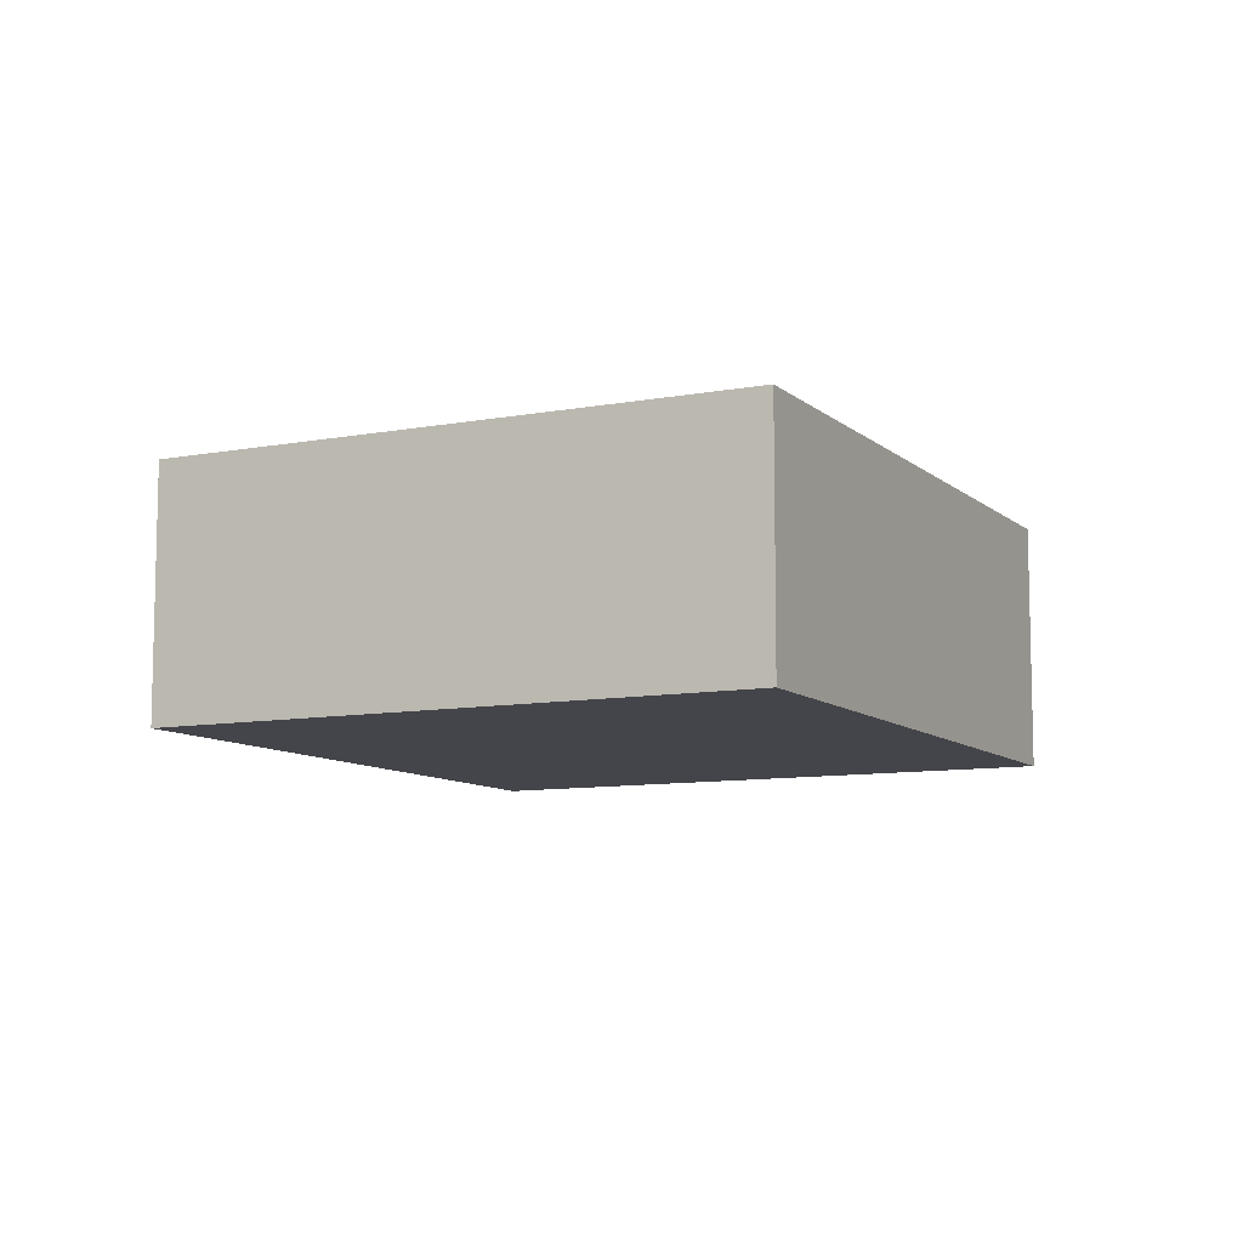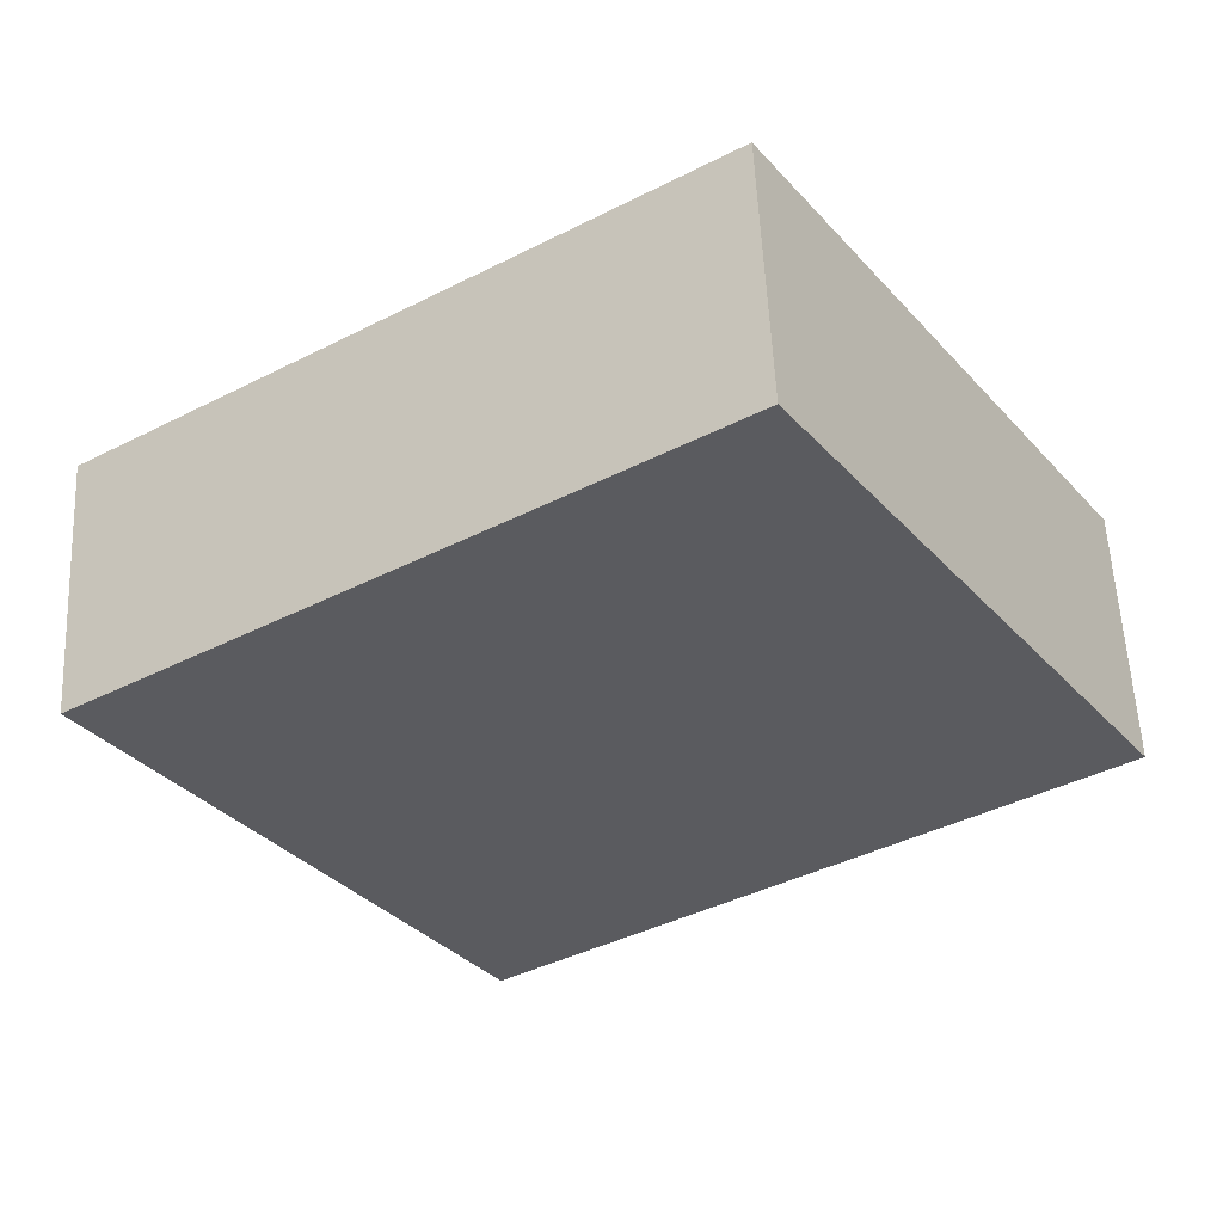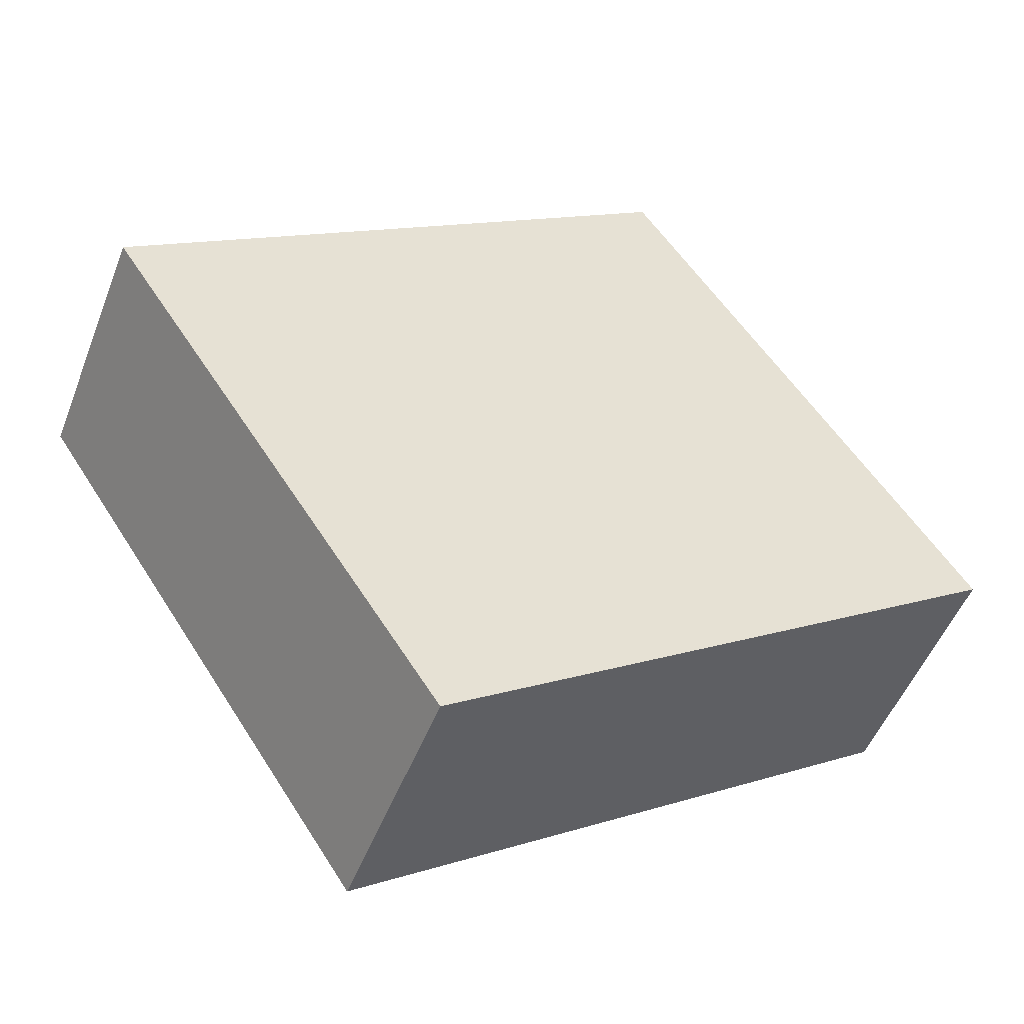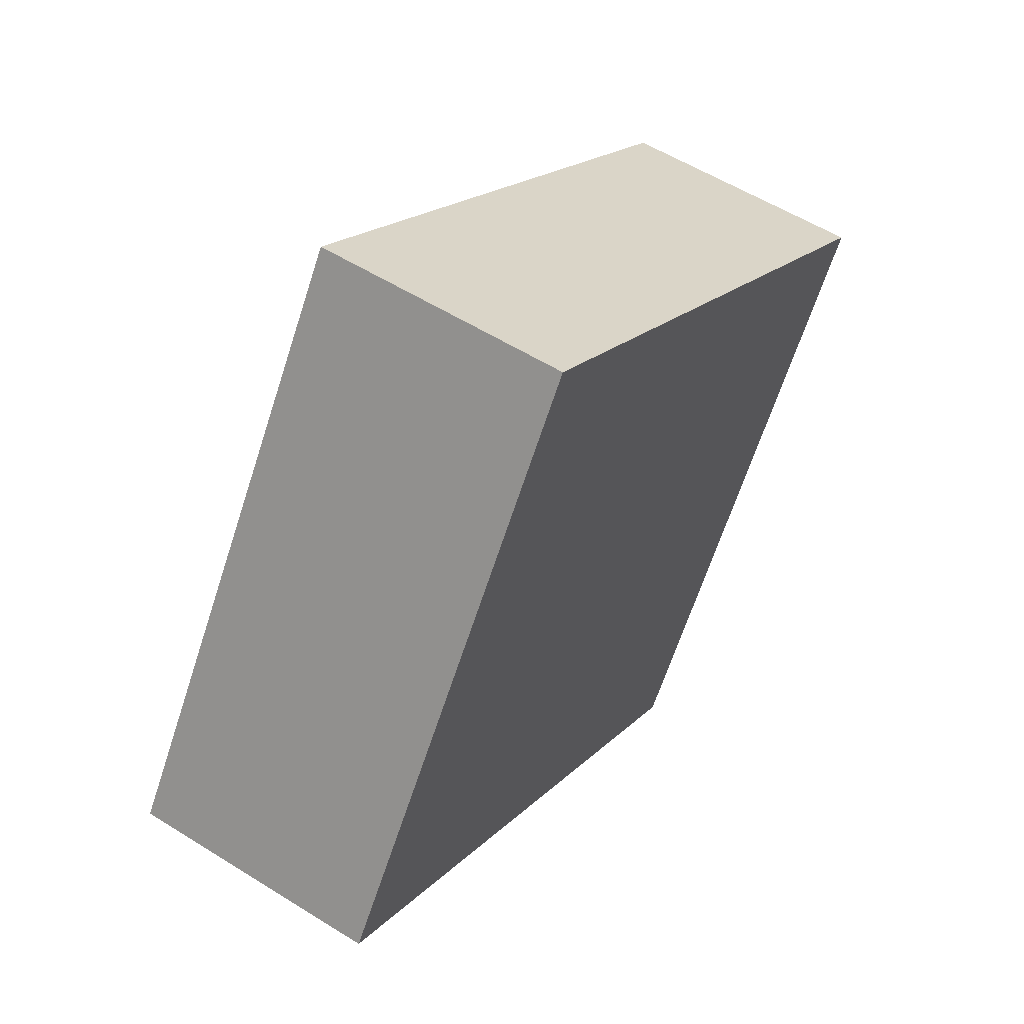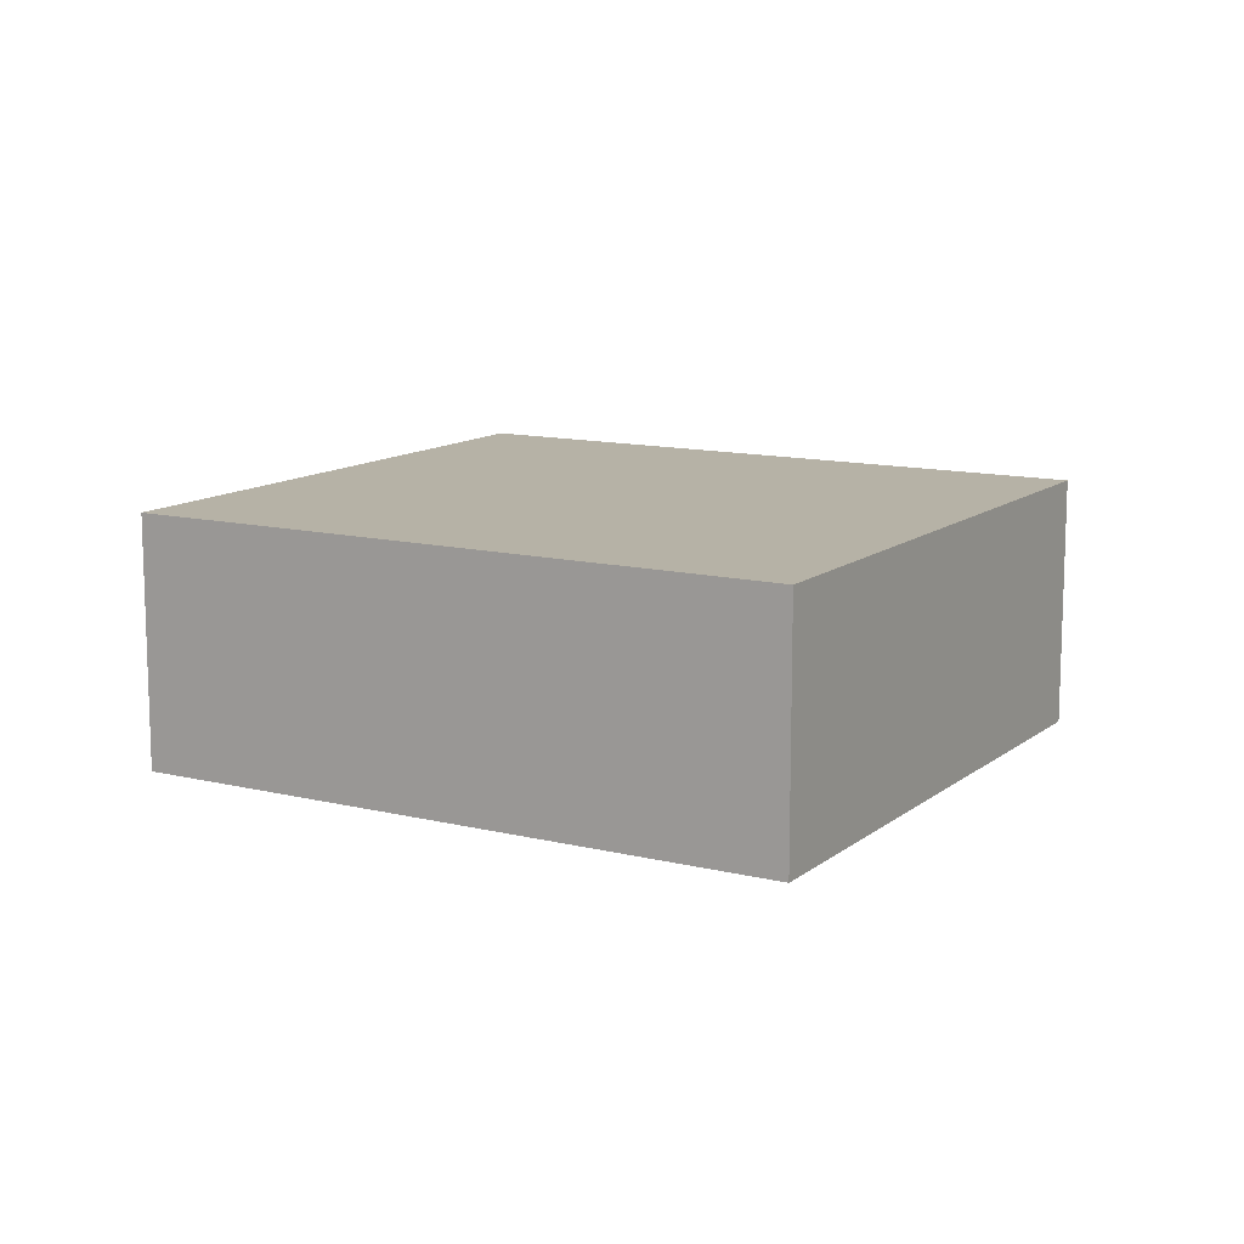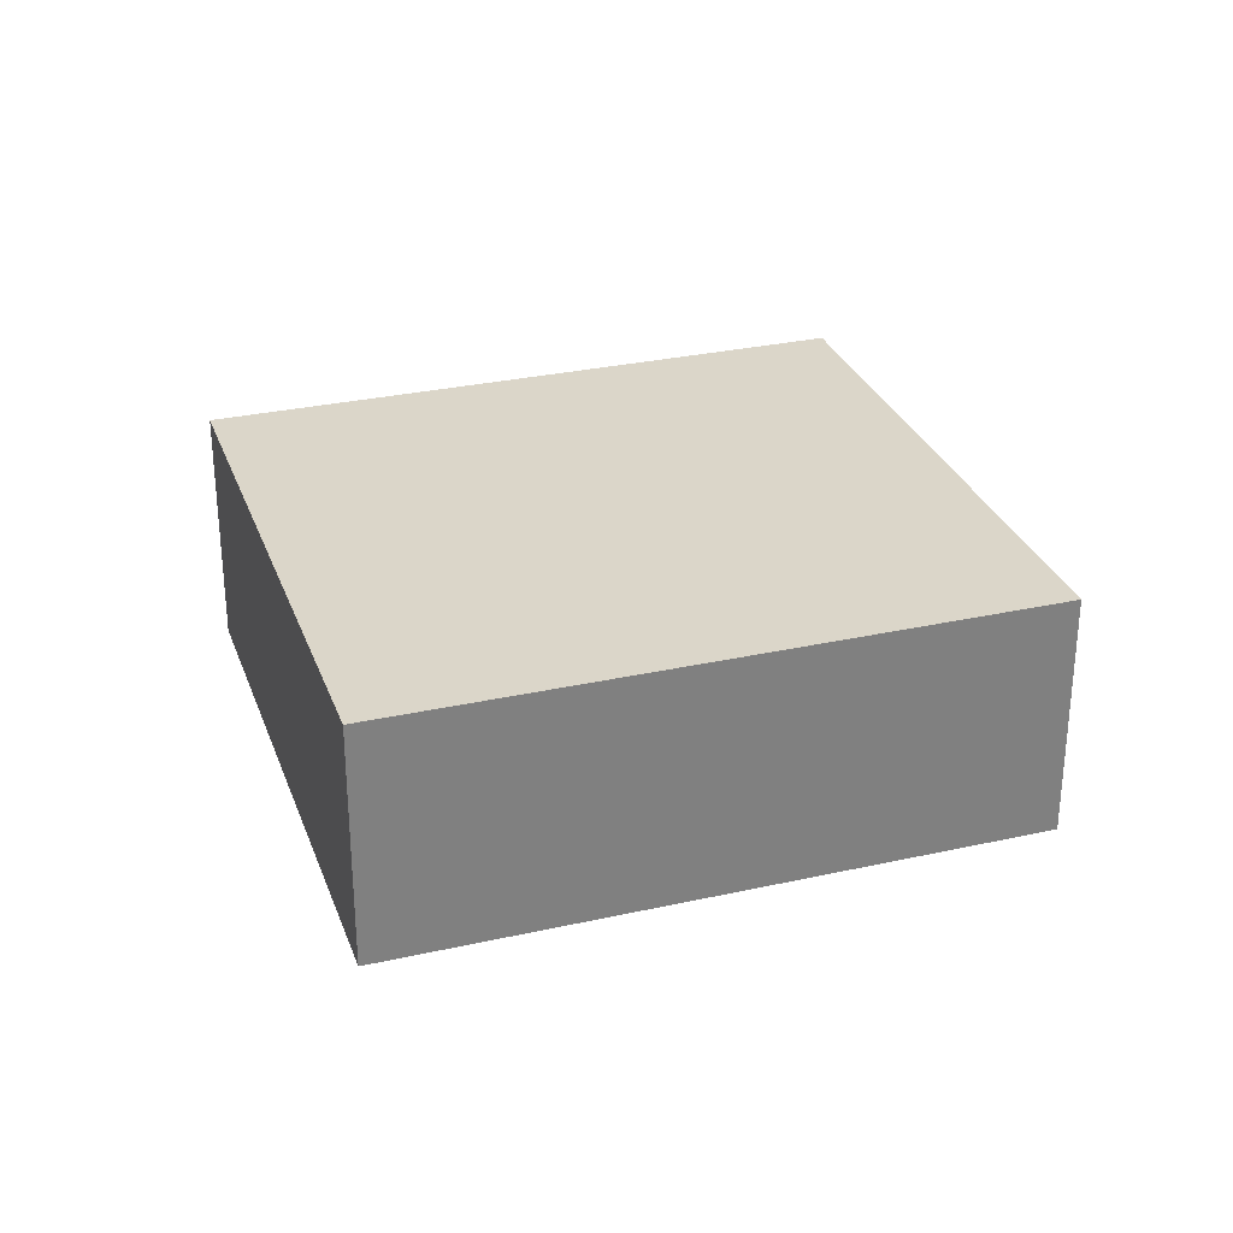
<metadata>
{"format":"obj","ext":"obj","renderer":"f3d","projection":"perspective","resolution":1024,"background":"white","views":[{"elev":-9.2,"azim":-29.9,"up":"+Y"},{"elev":56.3,"azim":177.3,"up":"+Z"},{"elev":-50.2,"azim":159.2,"up":"+Z"},{"elev":55.6,"azim":-56.6,"up":"+Z"},{"elev":12.2,"azim":-116.2,"up":"+Y"},{"elev":29.8,"azim":15.4,"up":"+Y"}]}
</metadata>
<code>
v  4.938 2.185 -3.272
v  2.977 2.185 4.493
v  7.915 2.185 1.22
v  0 2.185 1.338e-16
v  7.915 -7.47e-17 1.22
v  4.938 2.004e-16 -3.272
v  0 0 0
v  2.977 -2.751e-16 4.493
g defaultobject
f 1 2 3
f 2 1 4
f 5 1 3
f 1 5 6
f 6 4 1
f 4 6 7
f 7 2 4
f 2 7 8
f 8 3 2
f 3 8 5
f 5 7 6
f 7 5 8

</code>
